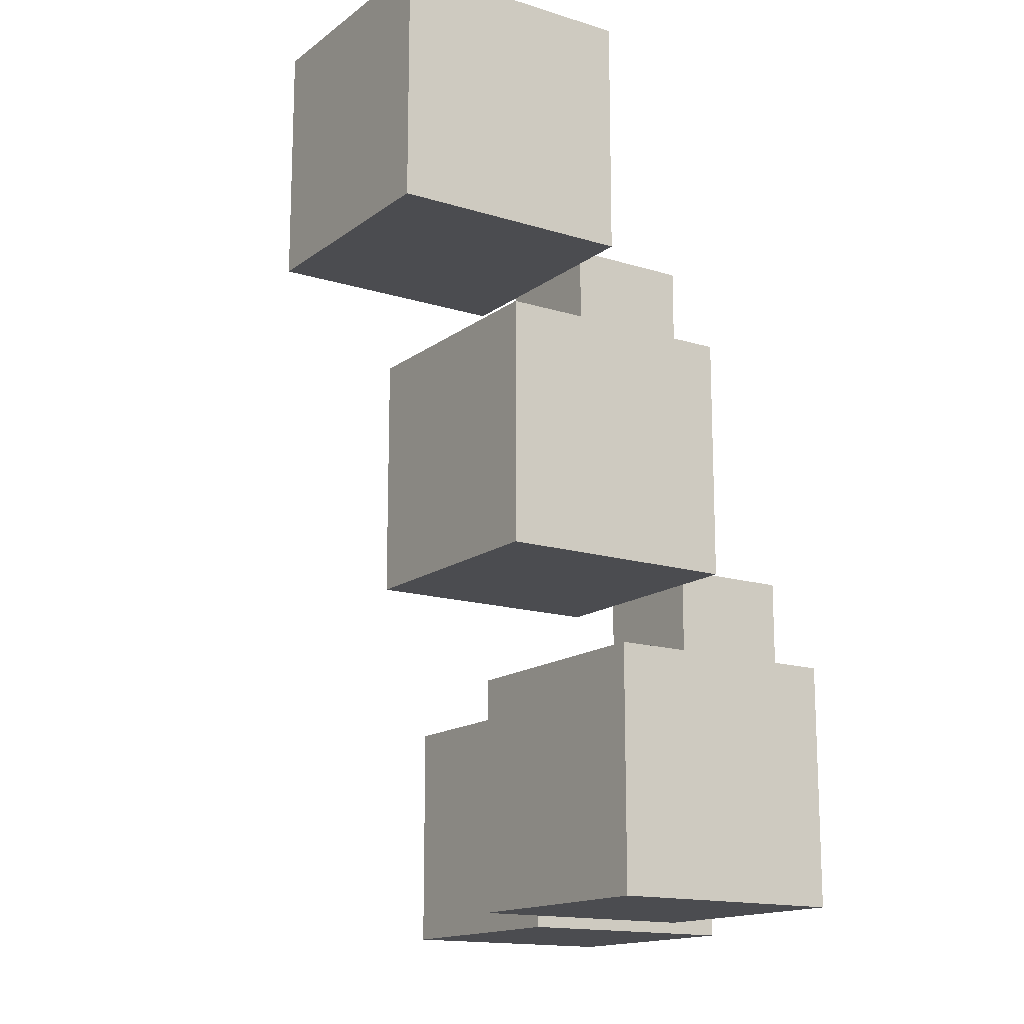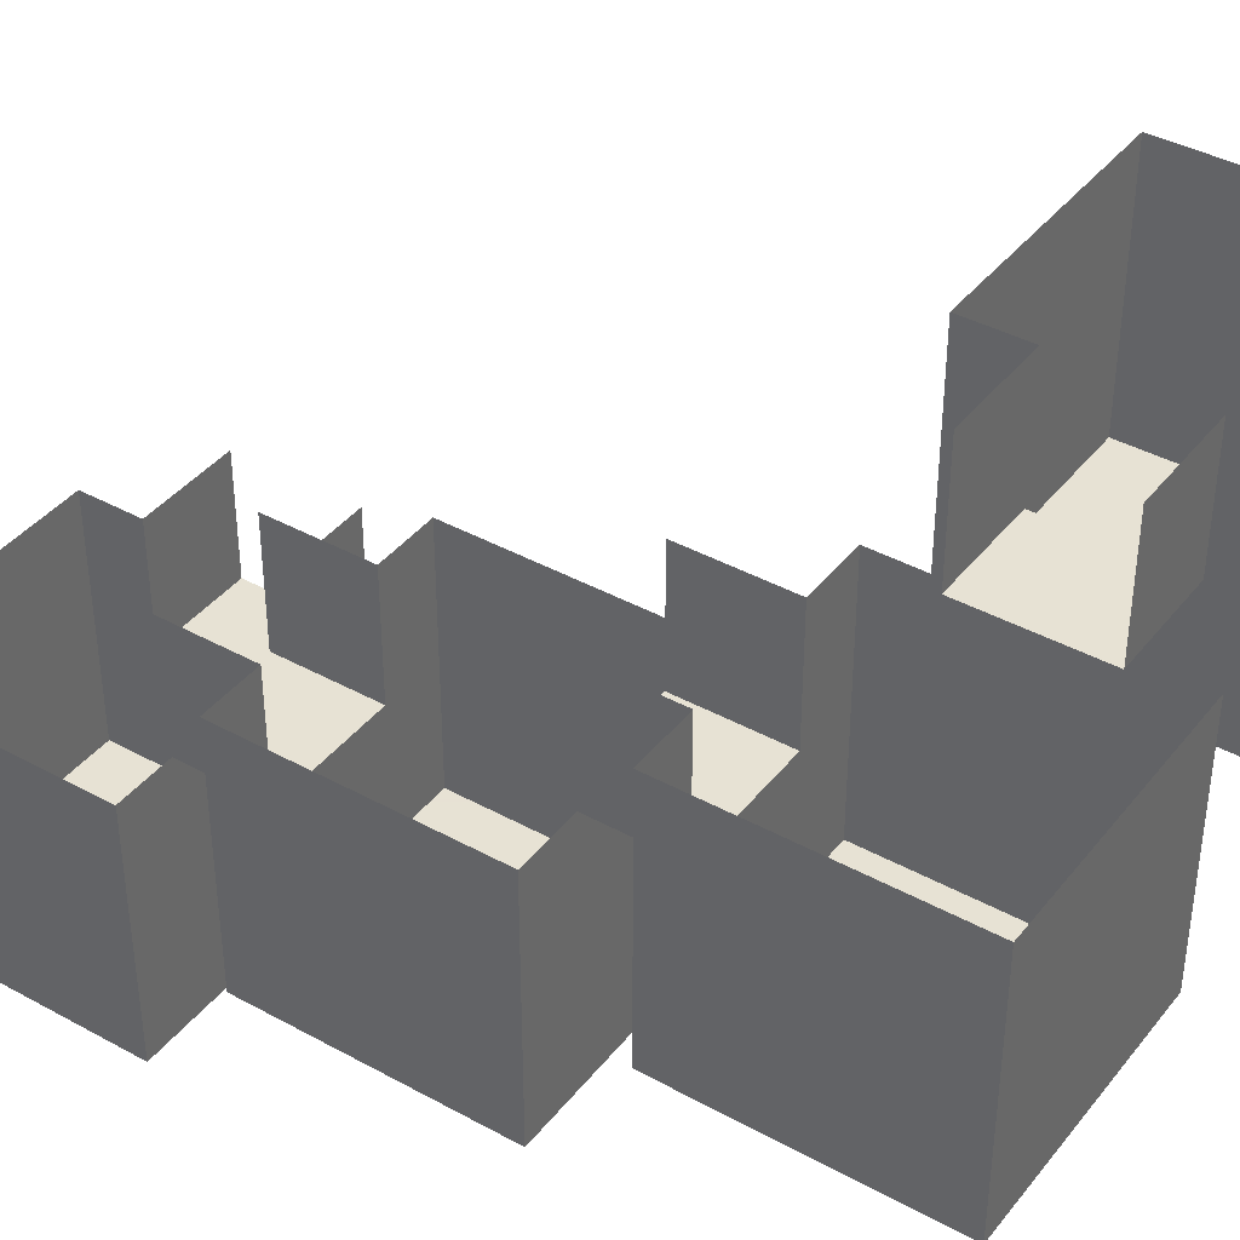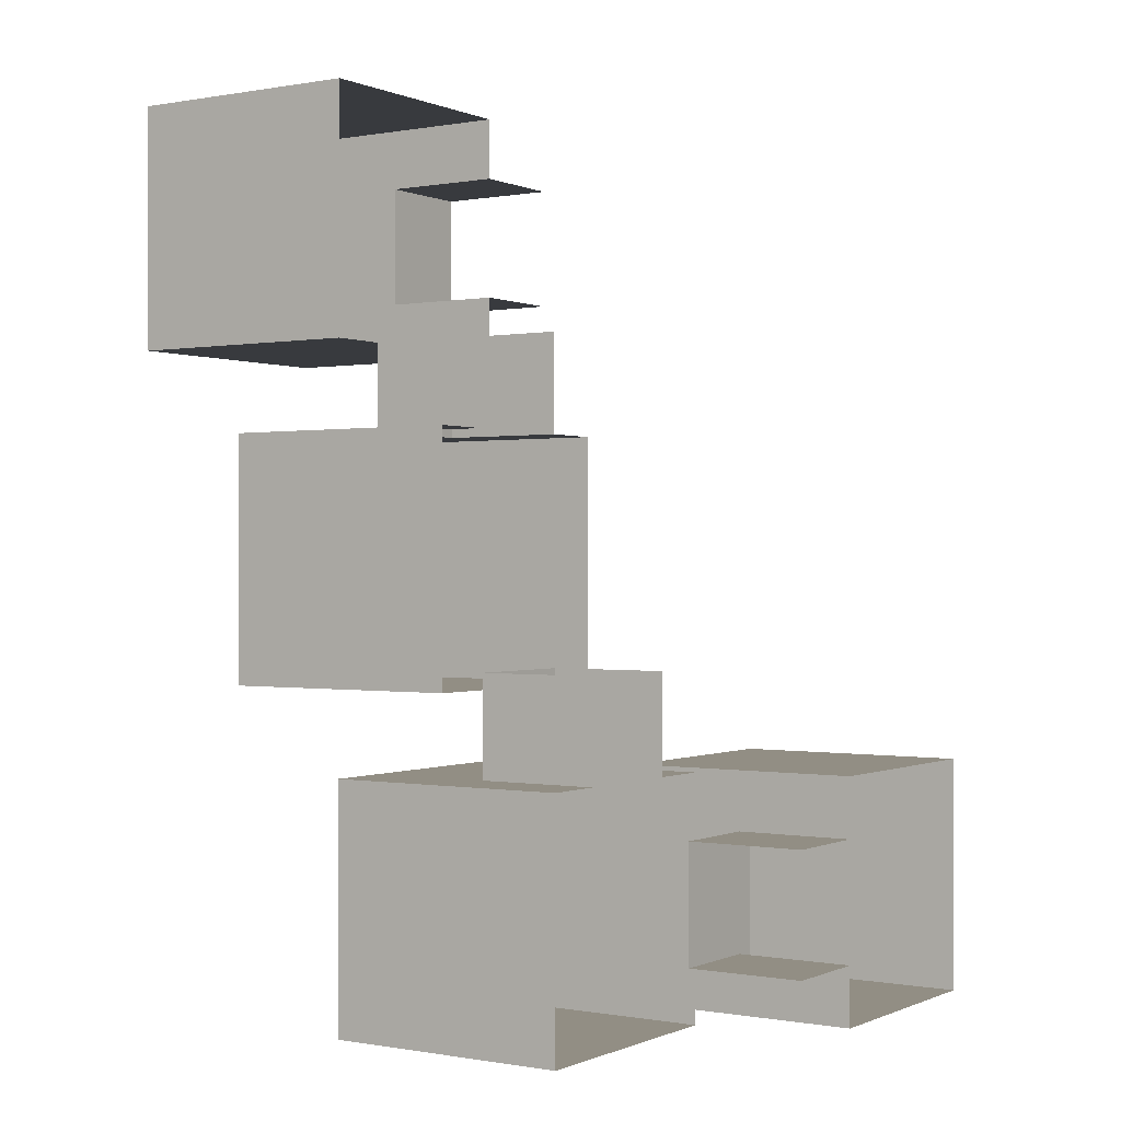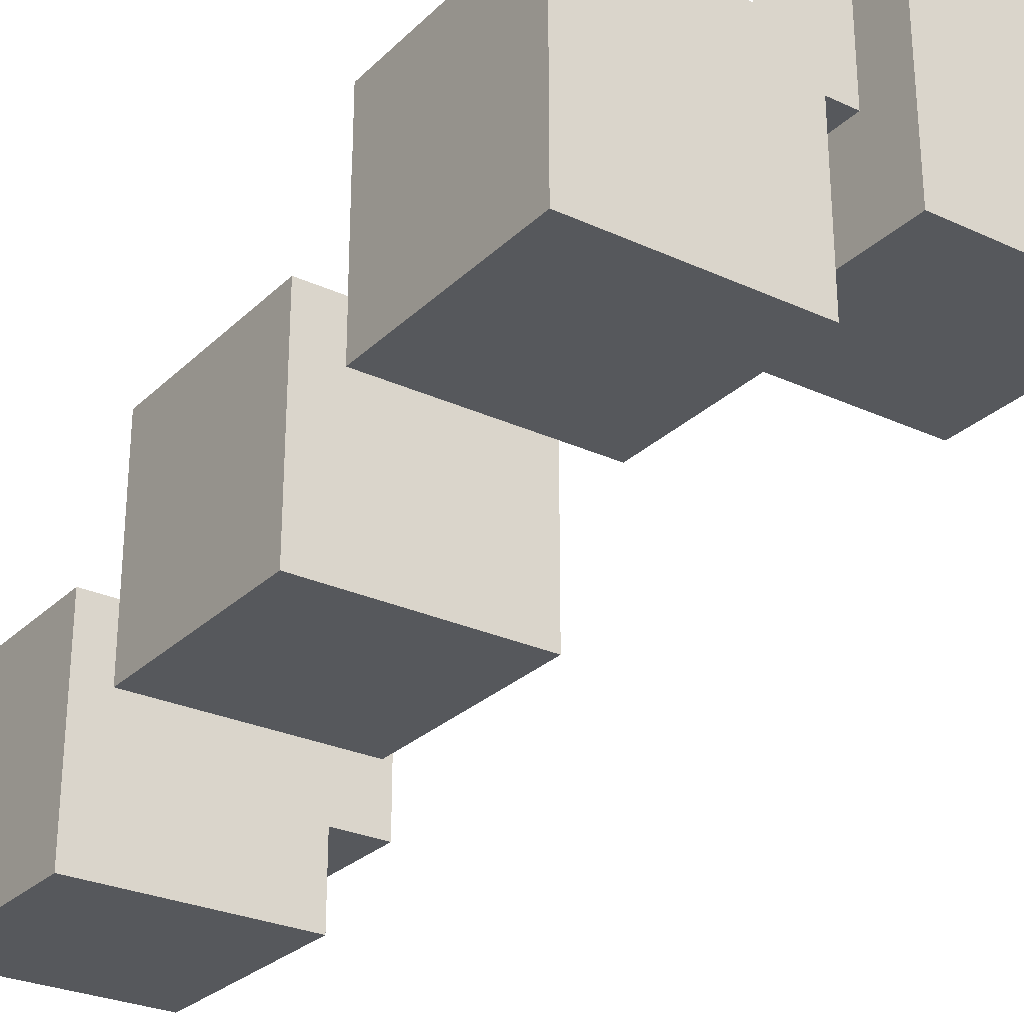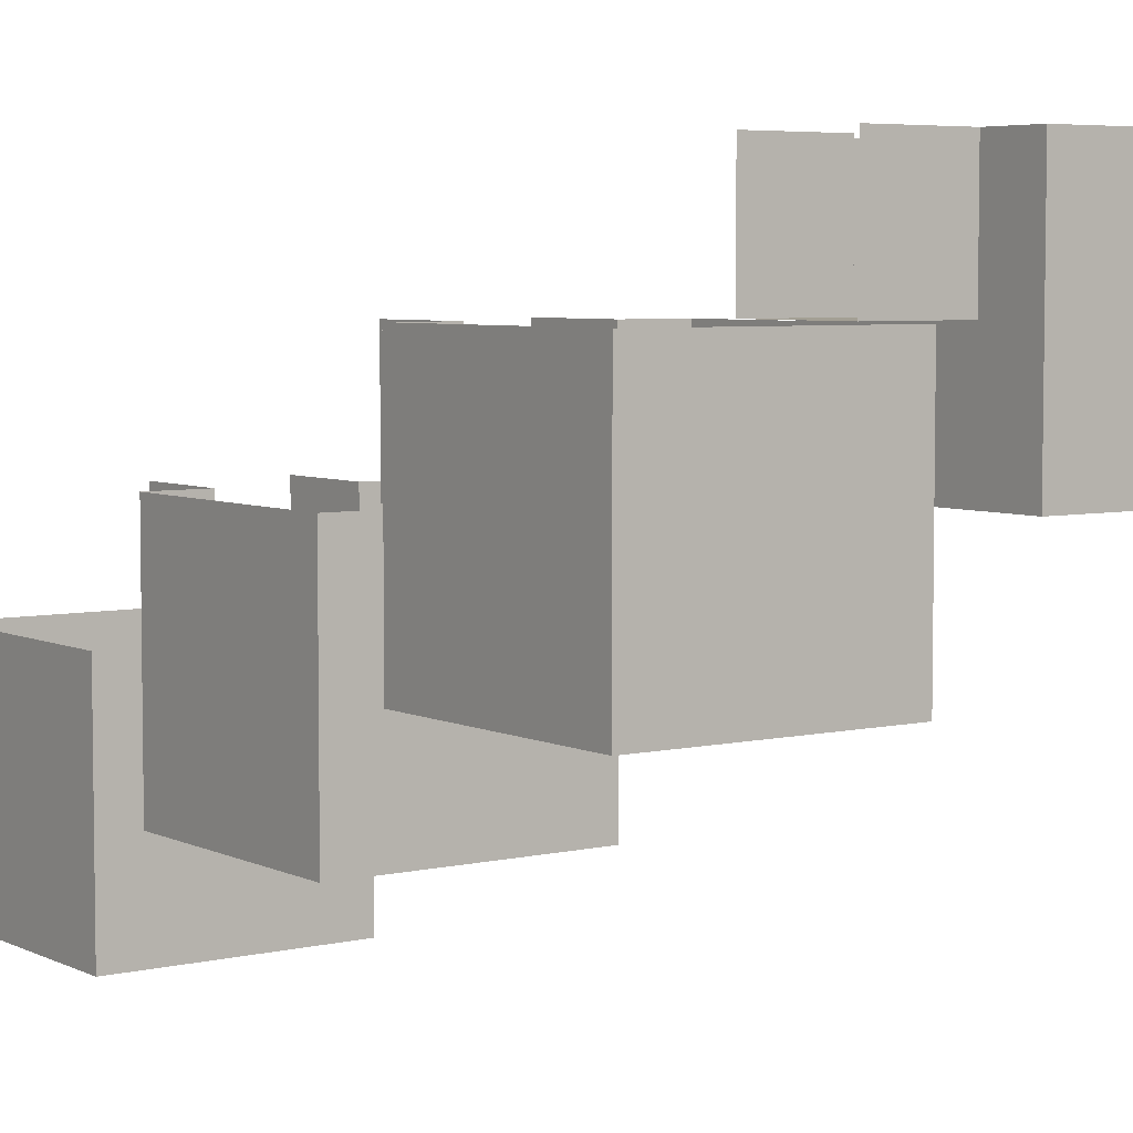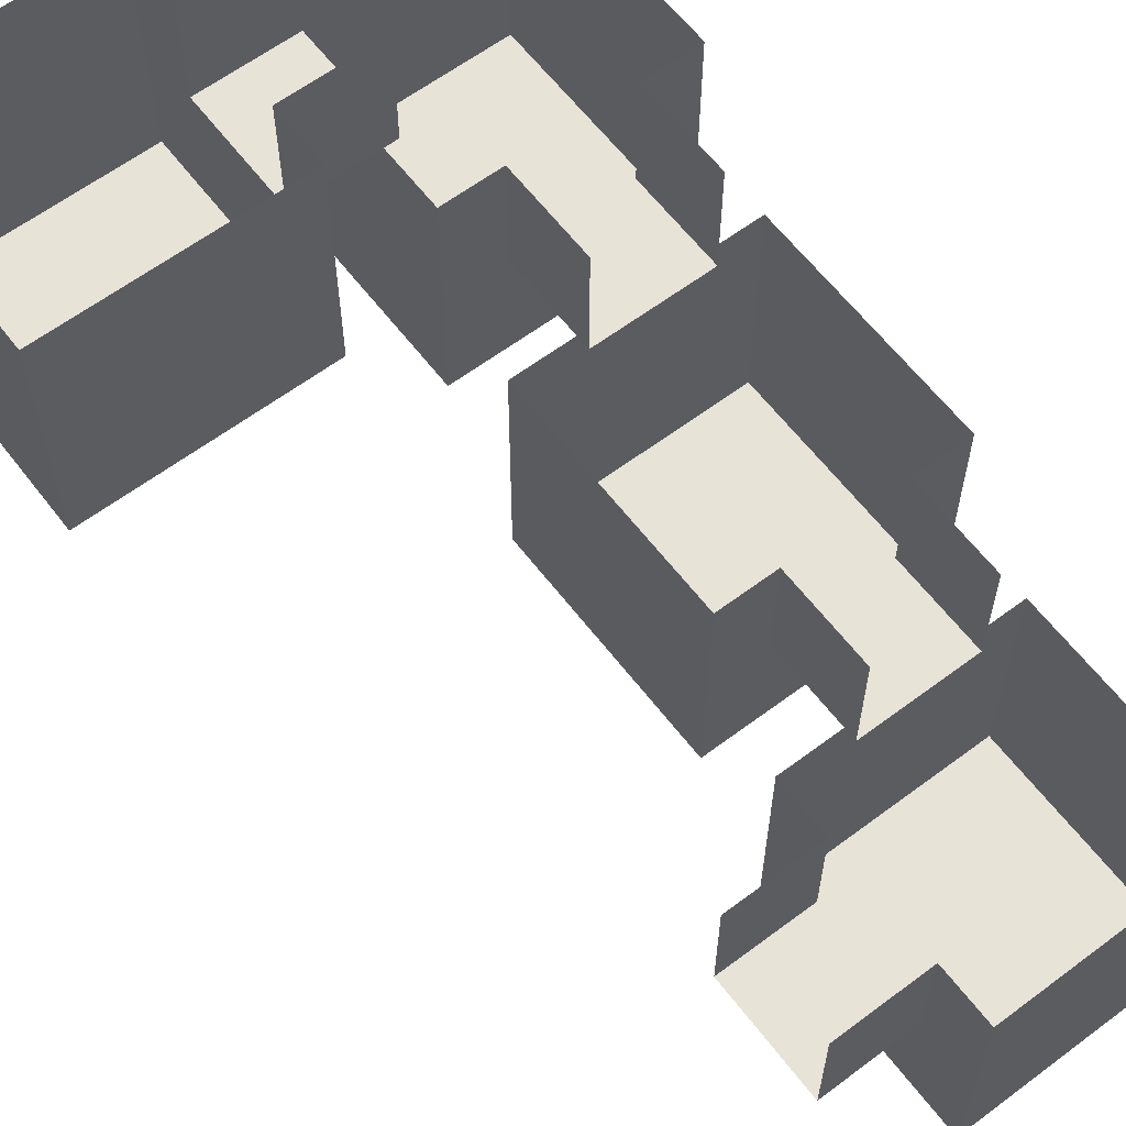
<metadata>
{"format":"obj","ext":"obj","renderer":"f3d","projection":"perspective","resolution":1024,"background":"white","views":[{"elev":-15.2,"azim":56.5,"up":"+Z"},{"elev":39.7,"azim":124.3,"up":"+Y"},{"elev":-0.1,"azim":123.5,"up":"+Z"},{"elev":-27.7,"azim":144.8,"up":"+Y"},{"elev":5.3,"azim":144.6,"up":"+Y"},{"elev":61.7,"azim":-37.3,"up":"+Y"}]}
</metadata>
<code>
v 1 0 -0.5
v 1 0 0.5
v 1 1 0.5
v 1 1 -0.5
v 1 1 -1
v 1 -1 -1
v 1 1 1
v 1 -1 1
v -1 1 -1
v -1 -1 -1
v -1 1 1
v -1 -1 1
v 1.82 0 -0.5
v 1.82 0 0.5
v 1.82 1 0.5
v 1.82 1 -0.5
v 3.206 -1.006 1.034
v 2.206 -1.006 1.034
v 2.206 -0.006361 1.034
v 3.206 -0.006361 1.034
v 3.706 -0.006361 1.034
v 3.706 -2.006 1.034
v 1.706 -0.006361 1.034
v 1.706 -2.006 1.034
v 3.706 -0.006361 -0.966
v 3.706 -2.006 -0.966
v 1.706 -0.006361 -0.966
v 1.706 -2.006 -0.966
v 3.206 -1.006 1.854
v 2.206 -1.006 1.854
v 2.206 -0.006361 1.854
v 3.206 -0.006361 1.854
v 3.19 -2.031 3.72
v 2.19 -2.031 3.72
v 2.19 -1.031 3.72
v 3.19 -1.031 3.72
v 3.69 -1.031 3.72
v 3.69 -3.031 3.72
v 1.69 -1.031 3.72
v 1.69 -3.031 3.72
v 3.69 -1.031 1.72
v 3.69 -3.031 1.72
v 1.69 -1.031 1.72
v 1.69 -3.031 1.72
v 3.19 -2.031 4.541
v 2.19 -2.031 4.541
v 2.19 -1.031 4.541
v 3.19 -1.031 4.541
v 1.656 -3.038 5.927
v 1.656 -3.038 4.927
v 1.656 -2.038 4.927
v 1.656 -2.038 5.927
v 1.656 -2.038 6.427
v 1.656 -4.038 6.427
v 1.656 -2.038 4.427
v 1.656 -4.038 4.427
v 3.656 -2.038 6.427
v 3.656 -4.038 6.427
v 3.656 -2.038 4.427
v 3.656 -4.038 4.427
v 0.8355 -3.038 5.927
v 0.8355 -3.038 4.927
v 0.8355 -2.038 4.927
v 0.8355 -2.038 5.927
f 4 13 1
f 7 12 8
f 12 6 8
f 8 6 2
f 9 6 10
f 11 10 12
f 2 15 3
f 1 14 2
f 4 16 13
f 7 11 12
f 12 10 6
f 6 5 1
f 5 4 1
f 3 7 2
f 7 8 2
f 6 1 2
f 9 5 6
f 11 9 10
f 2 14 15
f 1 13 14
f 20 29 17
f 23 28 24
f 28 22 24
f 24 22 18
f 25 22 26
f 27 26 28
f 18 31 19
f 17 30 18
f 20 32 29
f 23 27 28
f 28 26 22
f 22 21 17
f 21 20 17
f 19 23 18
f 23 24 18
f 22 17 18
f 25 21 22
f 27 25 26
f 18 30 31
f 17 29 30
f 36 45 33
f 39 44 40
f 44 38 40
f 40 38 34
f 41 38 42
f 43 42 44
f 34 47 35
f 33 46 34
f 36 48 45
f 39 43 44
f 44 42 38
f 38 37 33
f 37 36 33
f 35 39 34
f 39 40 34
f 38 33 34
f 41 37 38
f 43 41 42
f 34 46 47
f 33 45 46
f 52 61 49
f 55 60 56
f 60 54 56
f 56 54 50
f 57 54 58
f 59 58 60
f 50 63 51
f 49 62 50
f 52 64 61
f 55 59 60
f 60 58 54
f 54 53 49
f 53 52 49
f 51 55 50
f 55 56 50
f 54 49 50
f 57 53 54
f 59 57 58
f 50 62 63
f 49 61 62

</code>
